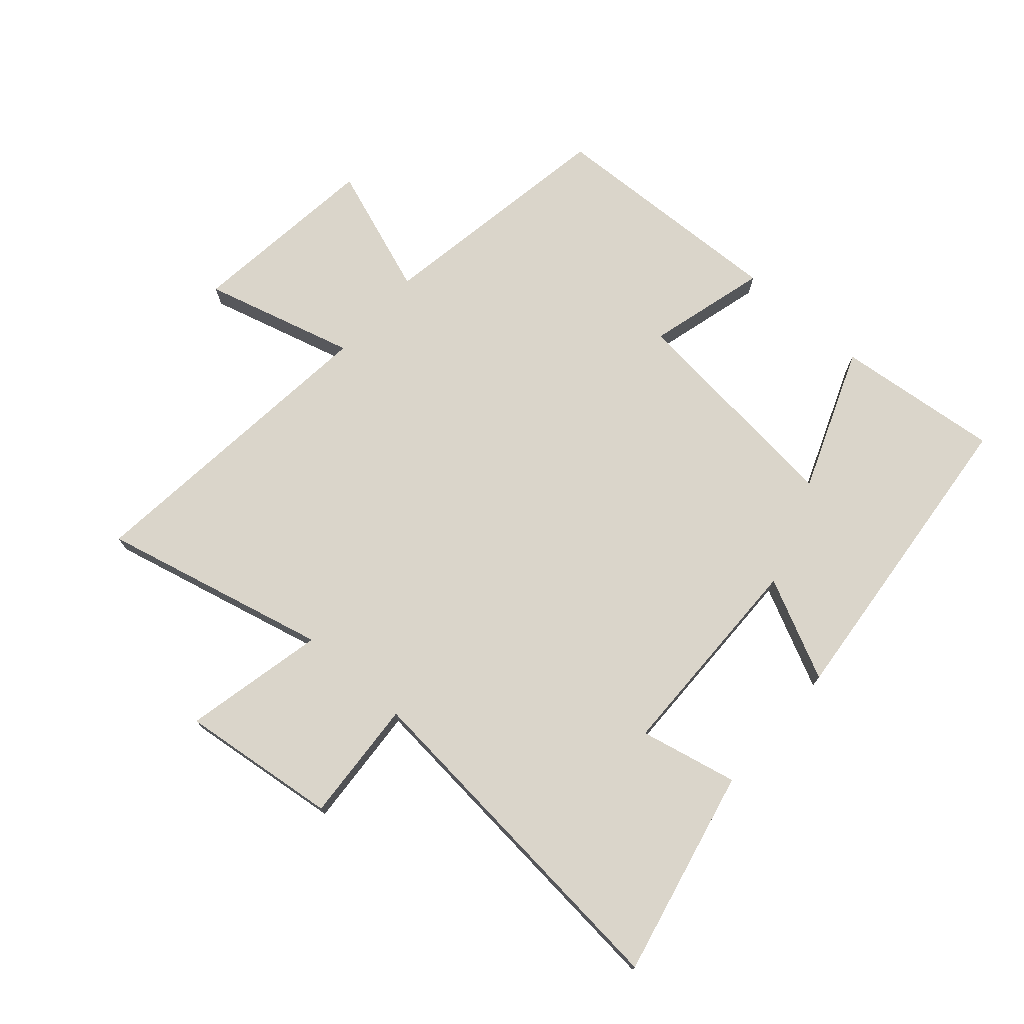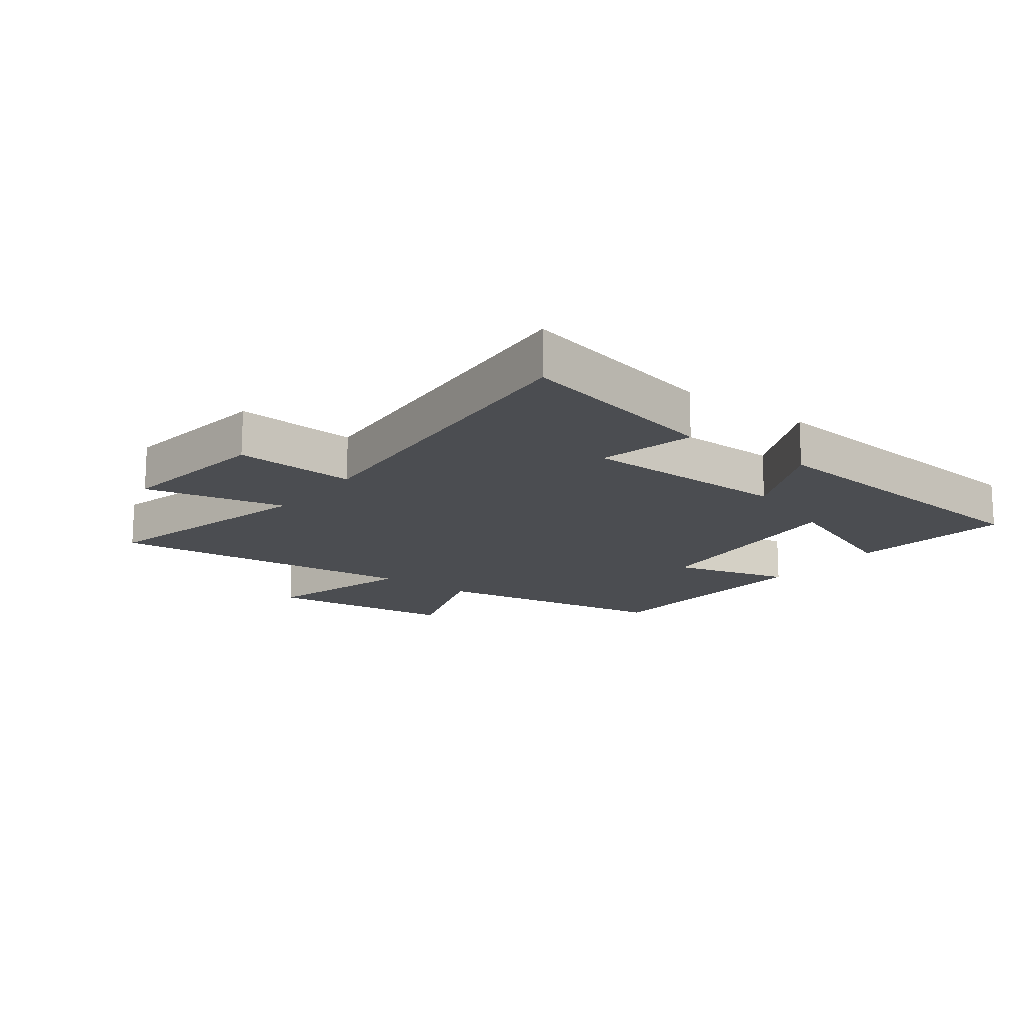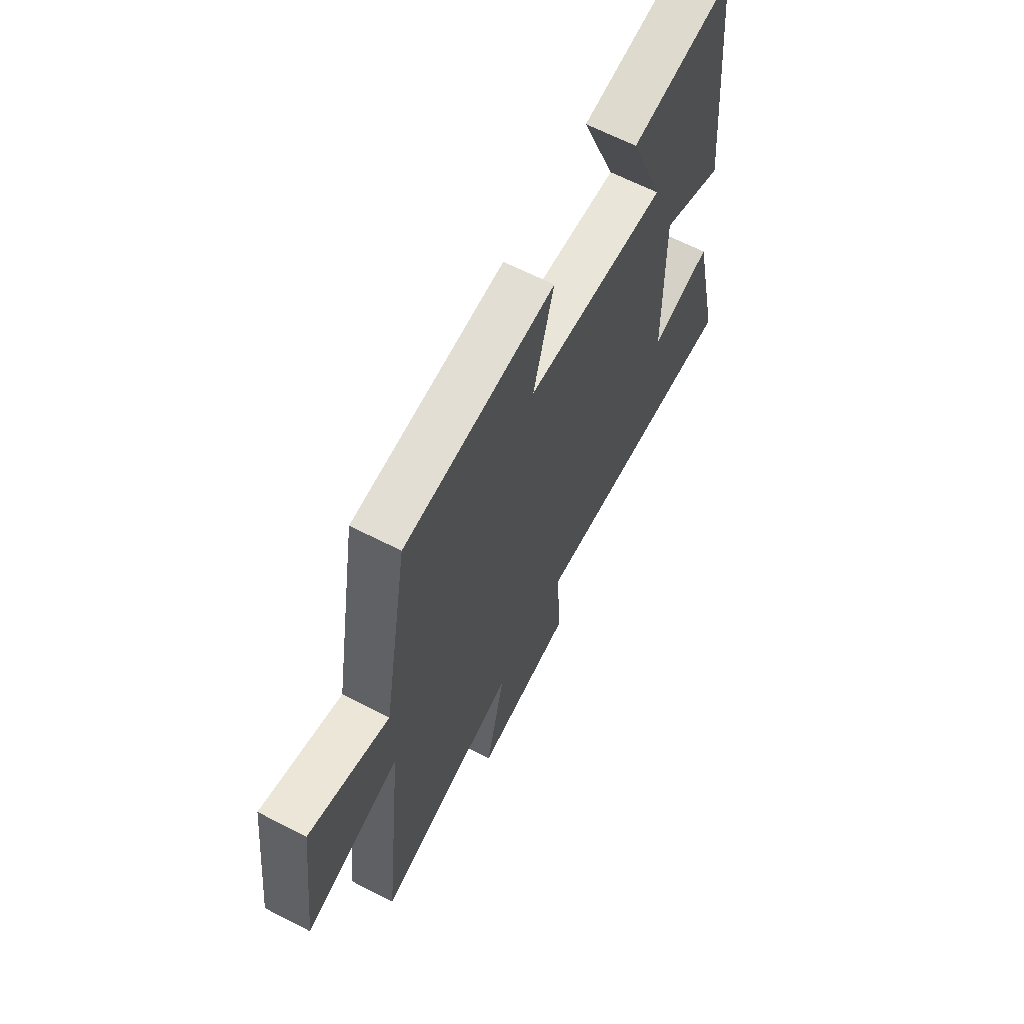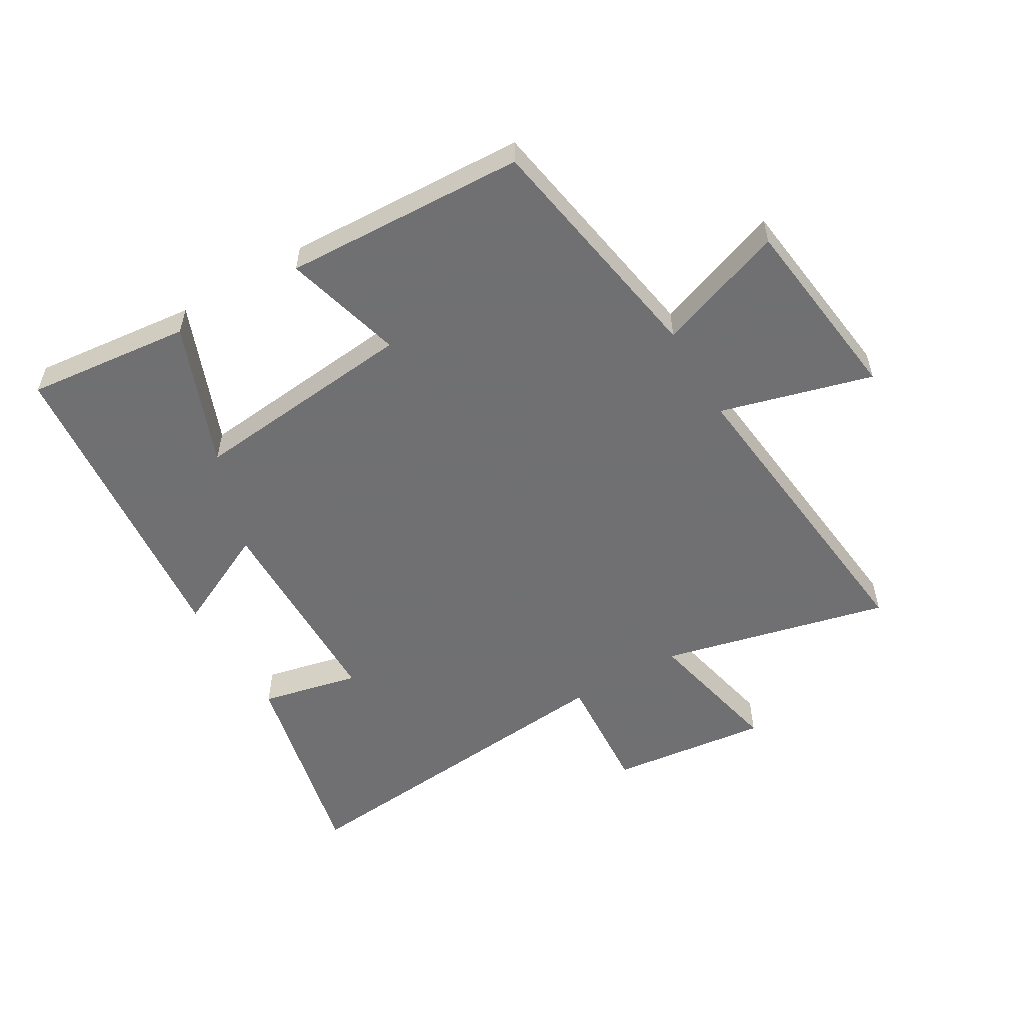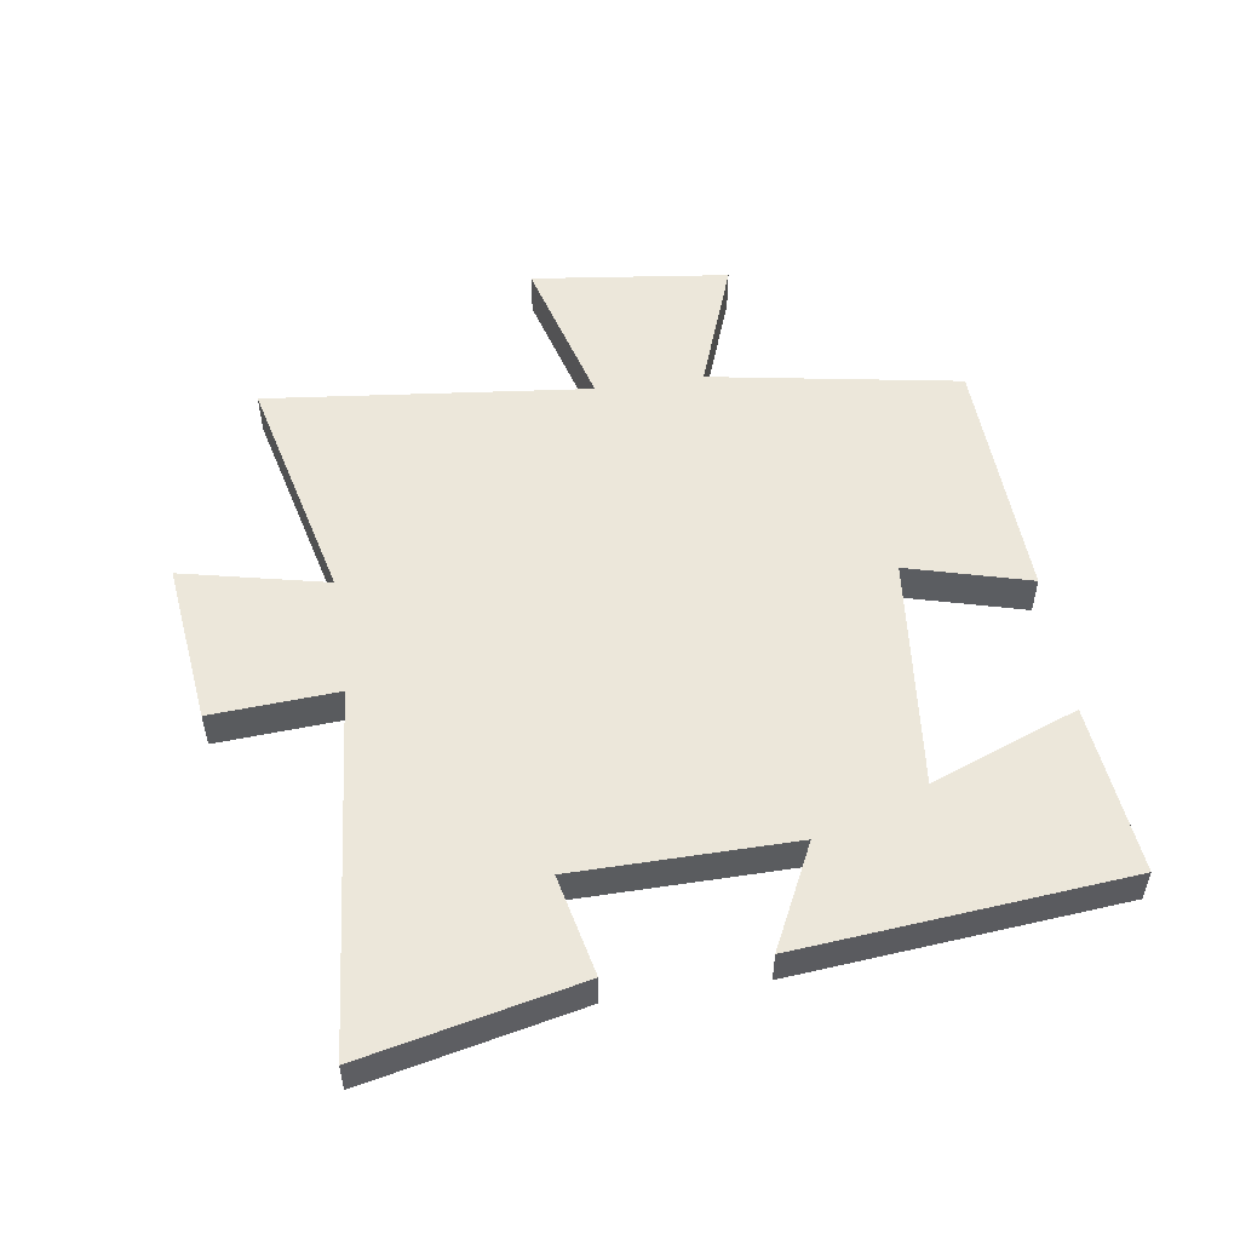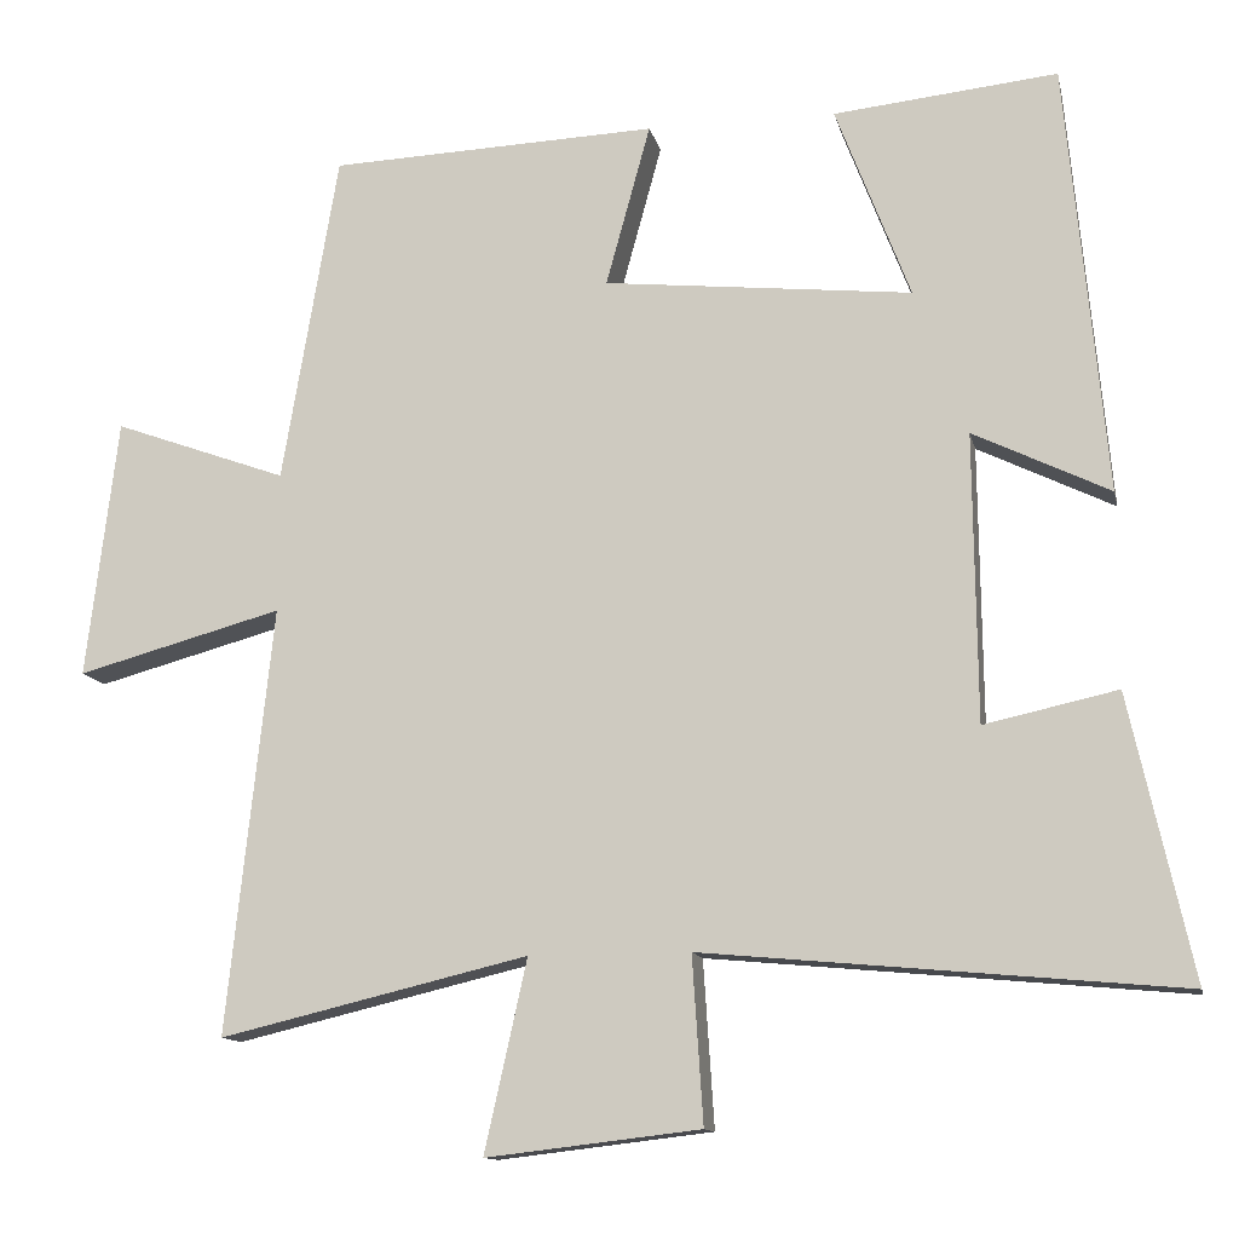
<metadata>
{"format":"obj","ext":"obj","renderer":"f3d","projection":"perspective","resolution":1024,"background":"white","views":[{"elev":74.3,"azim":-138.8,"up":"+Y"},{"elev":-15.7,"azim":-127.4,"up":"+Y"},{"elev":64.8,"azim":117.3,"up":"+Z"},{"elev":-55.0,"azim":30.4,"up":"+Y"},{"elev":53.4,"azim":-98.4,"up":"+Y"},{"elev":-12.3,"azim":-167.9,"up":"+Z"}]}
</metadata>
<code>
v 0.555 0.07 -0.588
v 0.186 0.07 -0.5
v 0.237 0.07 -0.729
v -0.019 0.07 -0.699
v -0.006 0.07 -0.5
v -0.575 0.07 -0.553
v -0.5 0.07 -0.215
v -0.341 0.07 -0.25
v -0.337 0.07 0.094
v -0.5 0.07 0.015
v -0.452 0.07 0.528
v -0.185 0.07 0.5
v -0.274 0.07 0.269
v 0.094 0.07 0.307
v 0.041 0.07 0.5
v 0.433 0.07 0.484
v 0.5 0.07 0.09
v 0.708 0.07 0.165
v 0.746 0.07 -0.145
v 0.5 0.07 -0.078
v 0.555 0 -0.588
v 0.186 0 -0.5
v 0.237 0 -0.729
v -0.019 0 -0.699
v -0.006 0 -0.5
v -0.575 0 -0.553
v -0.5 0 -0.215
v -0.341 0 -0.25
v -0.337 0 0.094
v -0.5 0 0.015
v -0.452 0 0.528
v -0.185 0 0.5
v -0.274 0 0.269
v 0.094 0 0.307
v 0.041 0 0.5
v 0.433 0 0.484
v 0.5 0 0.09
v 0.708 0 0.165
v 0.746 0 -0.145
v 0.5 0 -0.078
f 17 18 19 20
f 16 17 20
f 15 16 20
f 14 15 20
f 20 1 2
f 14 20 2
f 13 14 2
f 10 11 12 13
f 9 10 13
f 8 9 13 2
f 5 6 7 8
f 5 8 2
f 2 3 4 5
f 40 39 38 37
f 40 37 36
f 40 36 35
f 40 35 34
f 22 21 40
f 22 40 34
f 22 34 33
f 33 32 31 30
f 33 30 29
f 22 33 29 28
f 28 27 26 25
f 22 28 25
f 25 24 23 22
f 1 21 22 2
f 2 22 23 3
f 3 23 24 4
f 4 24 25 5
f 5 25 26 6
f 6 26 27 7
f 7 27 28 8
f 8 28 29 9
f 9 29 30 10
f 10 30 31 11
f 11 31 32 12
f 12 32 33 13
f 13 33 34 14
f 14 34 35 15
f 15 35 36 16
f 16 36 37 17
f 17 37 38 18
f 18 38 39 19
f 19 39 40 20
f 20 40 21 1

</code>
